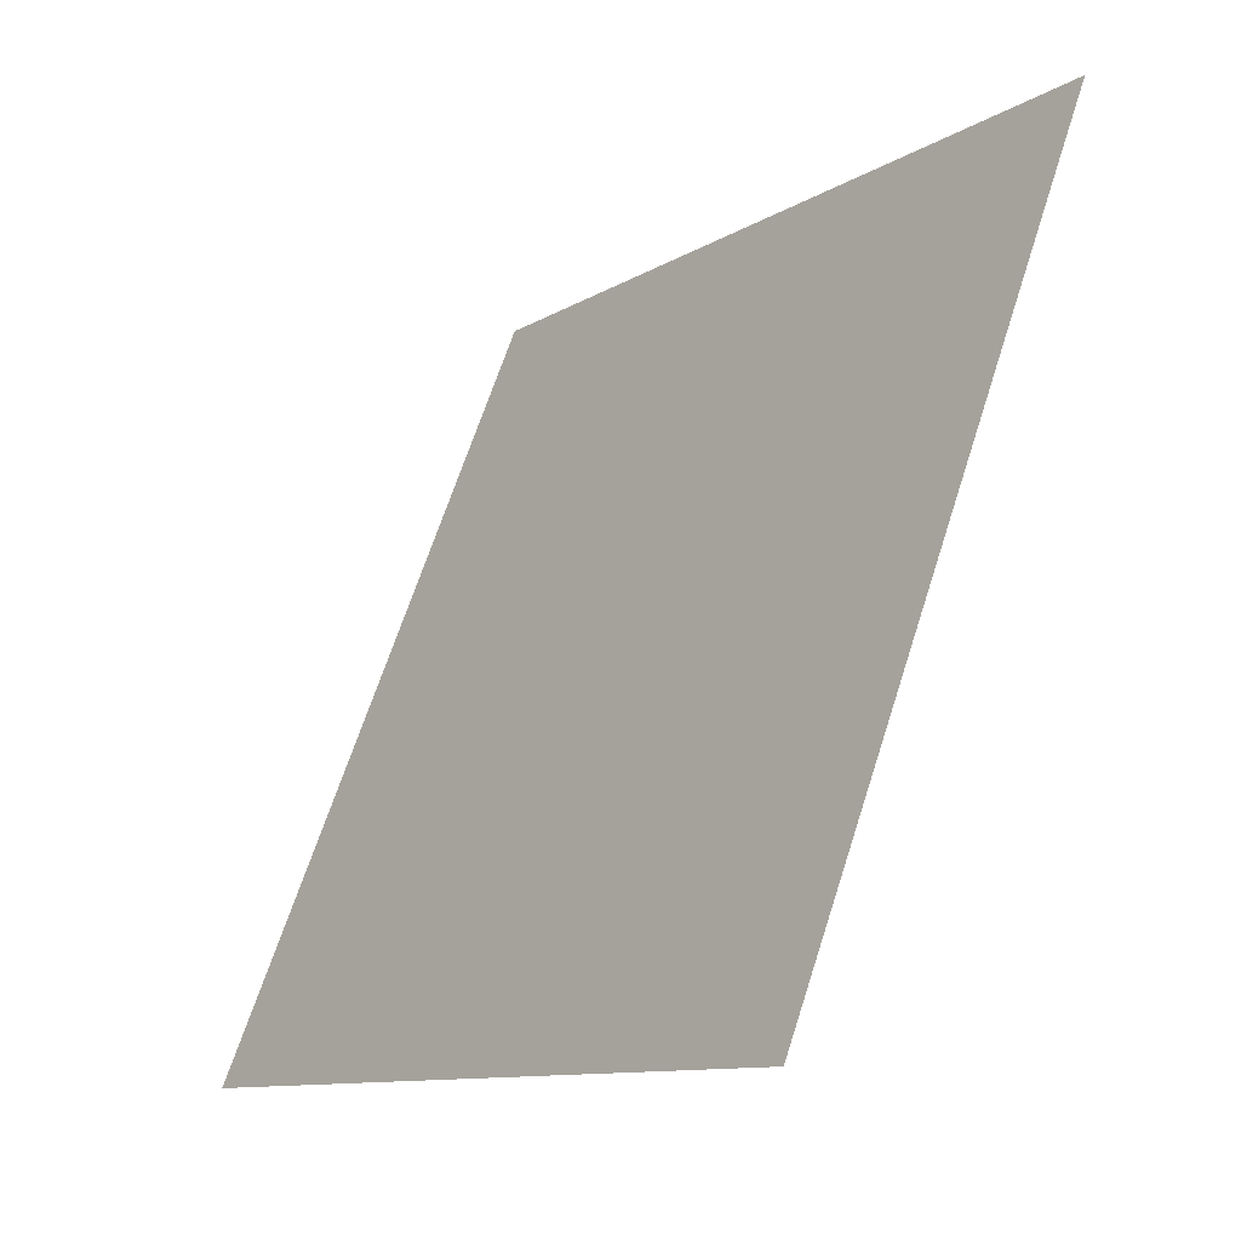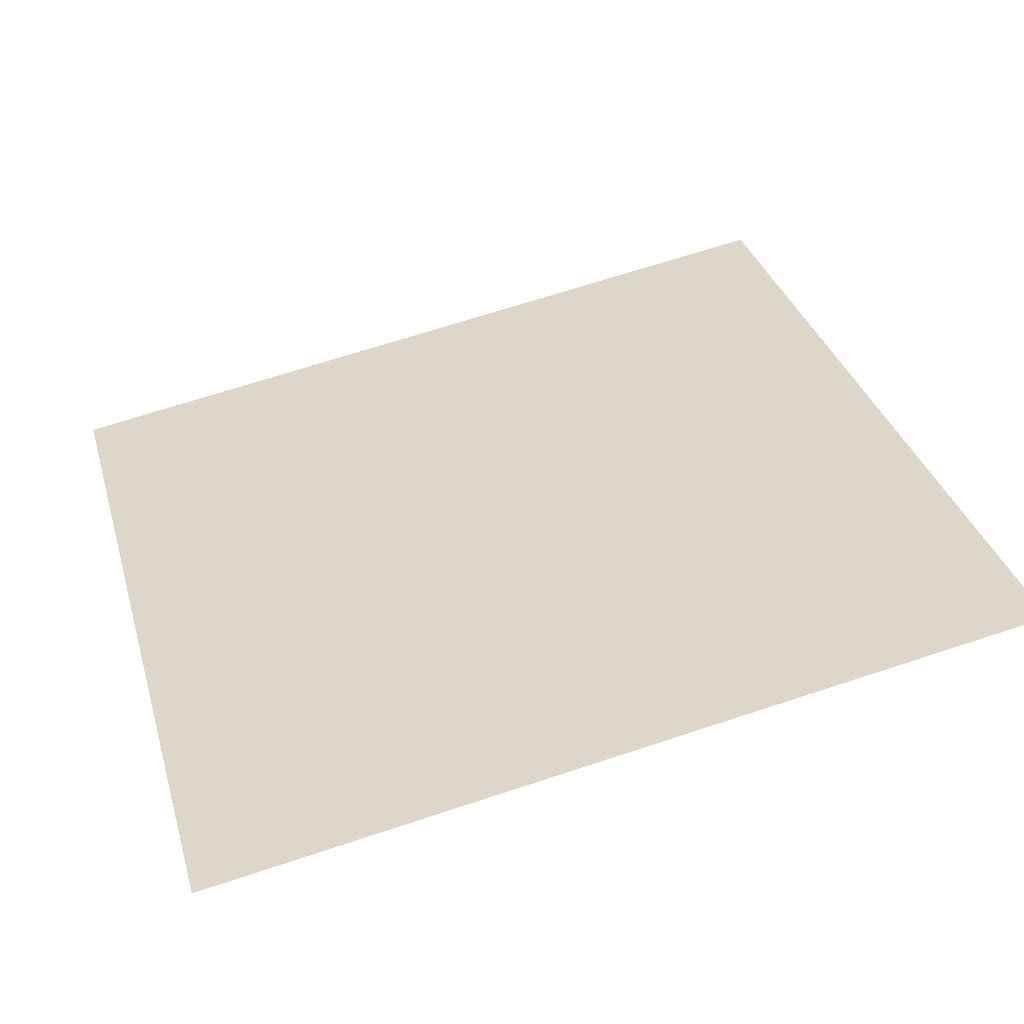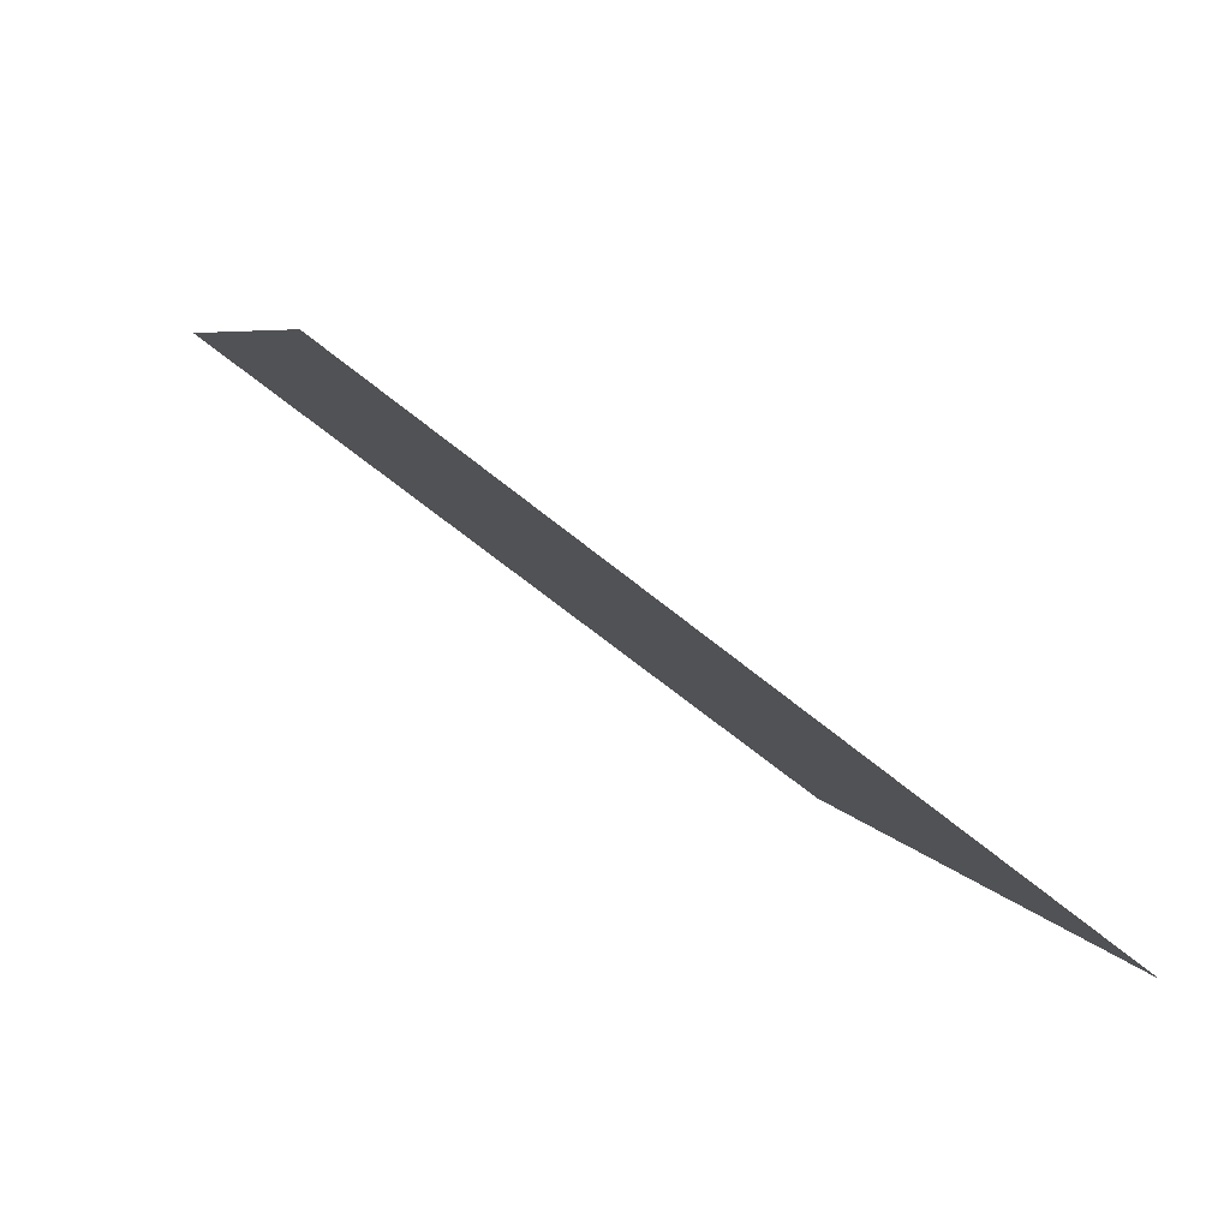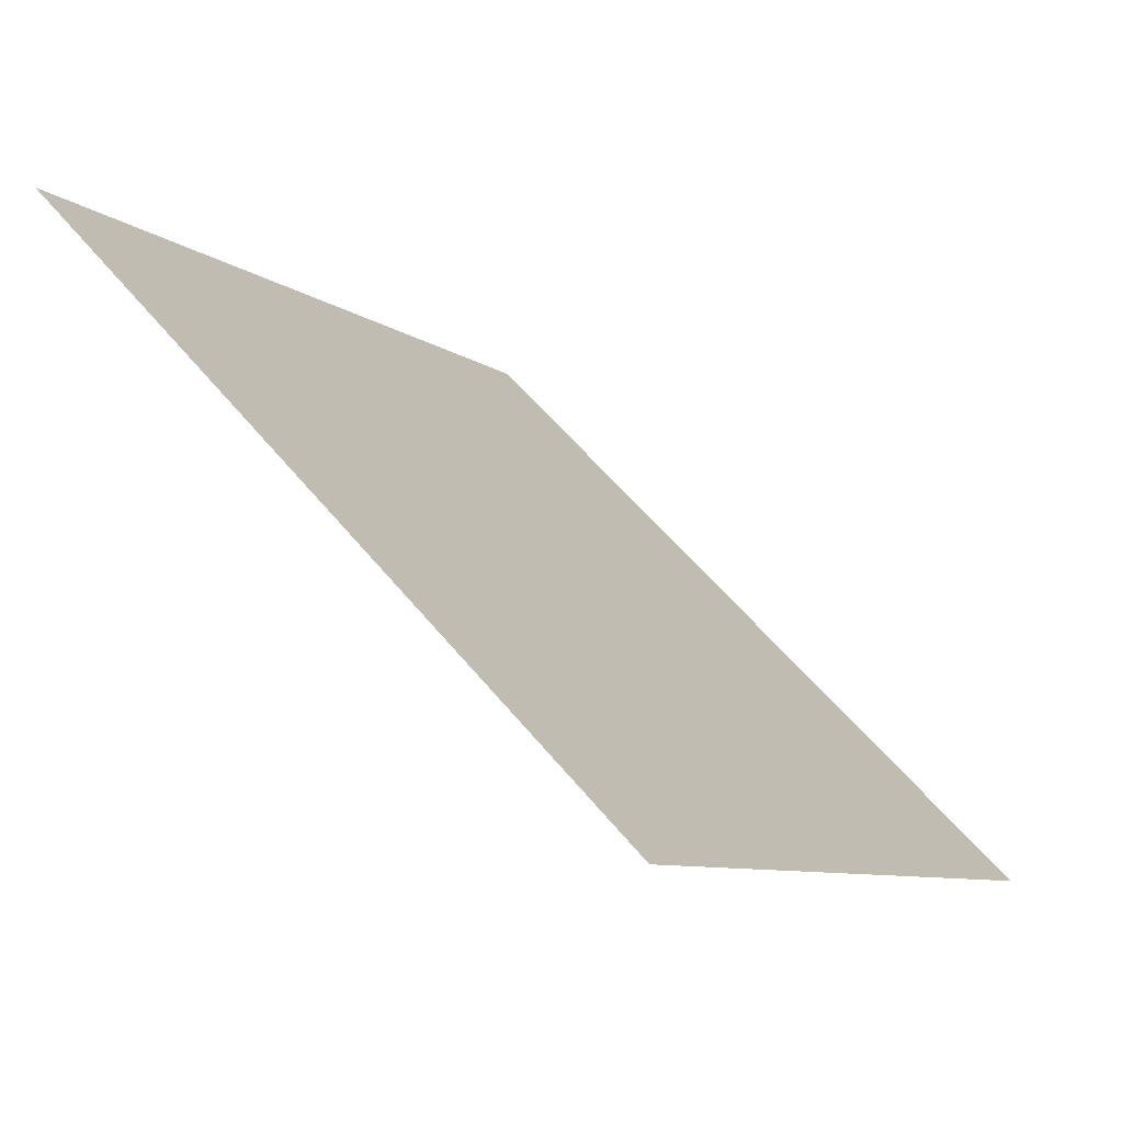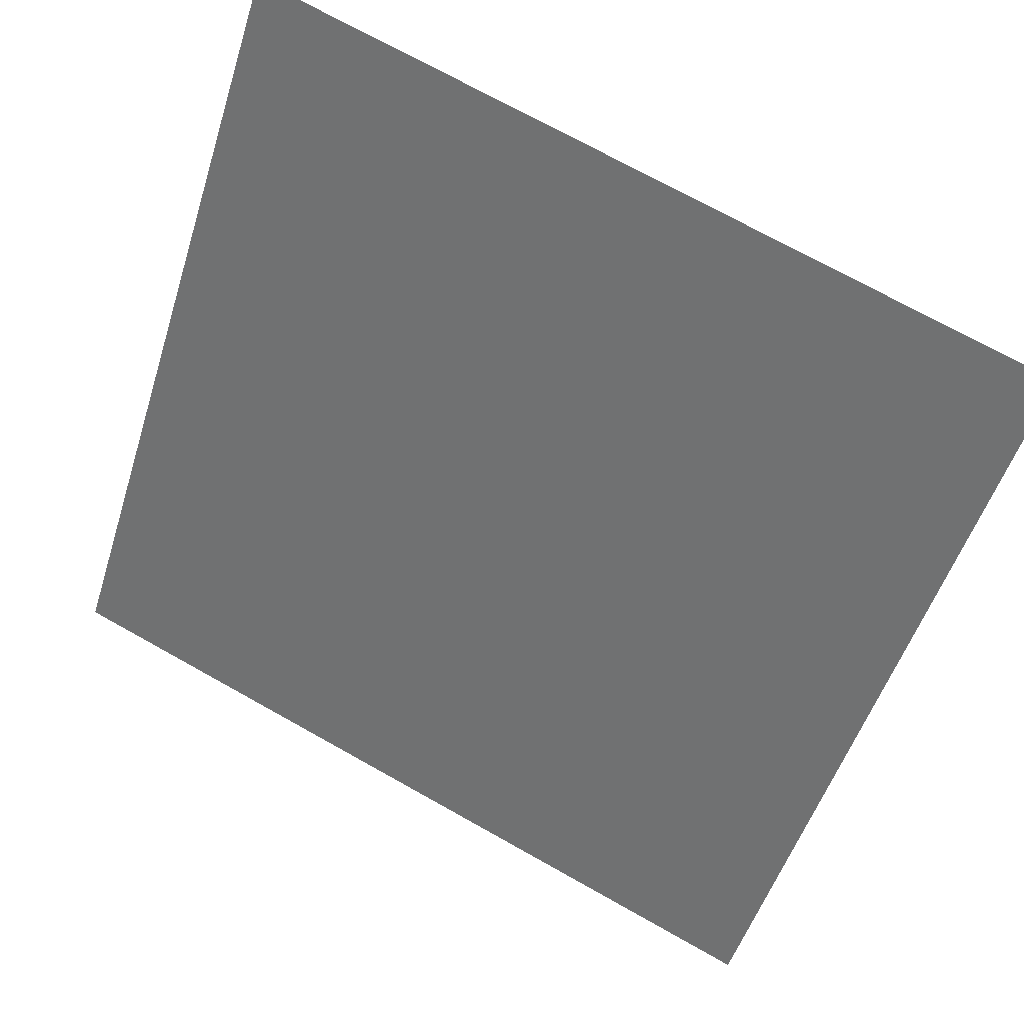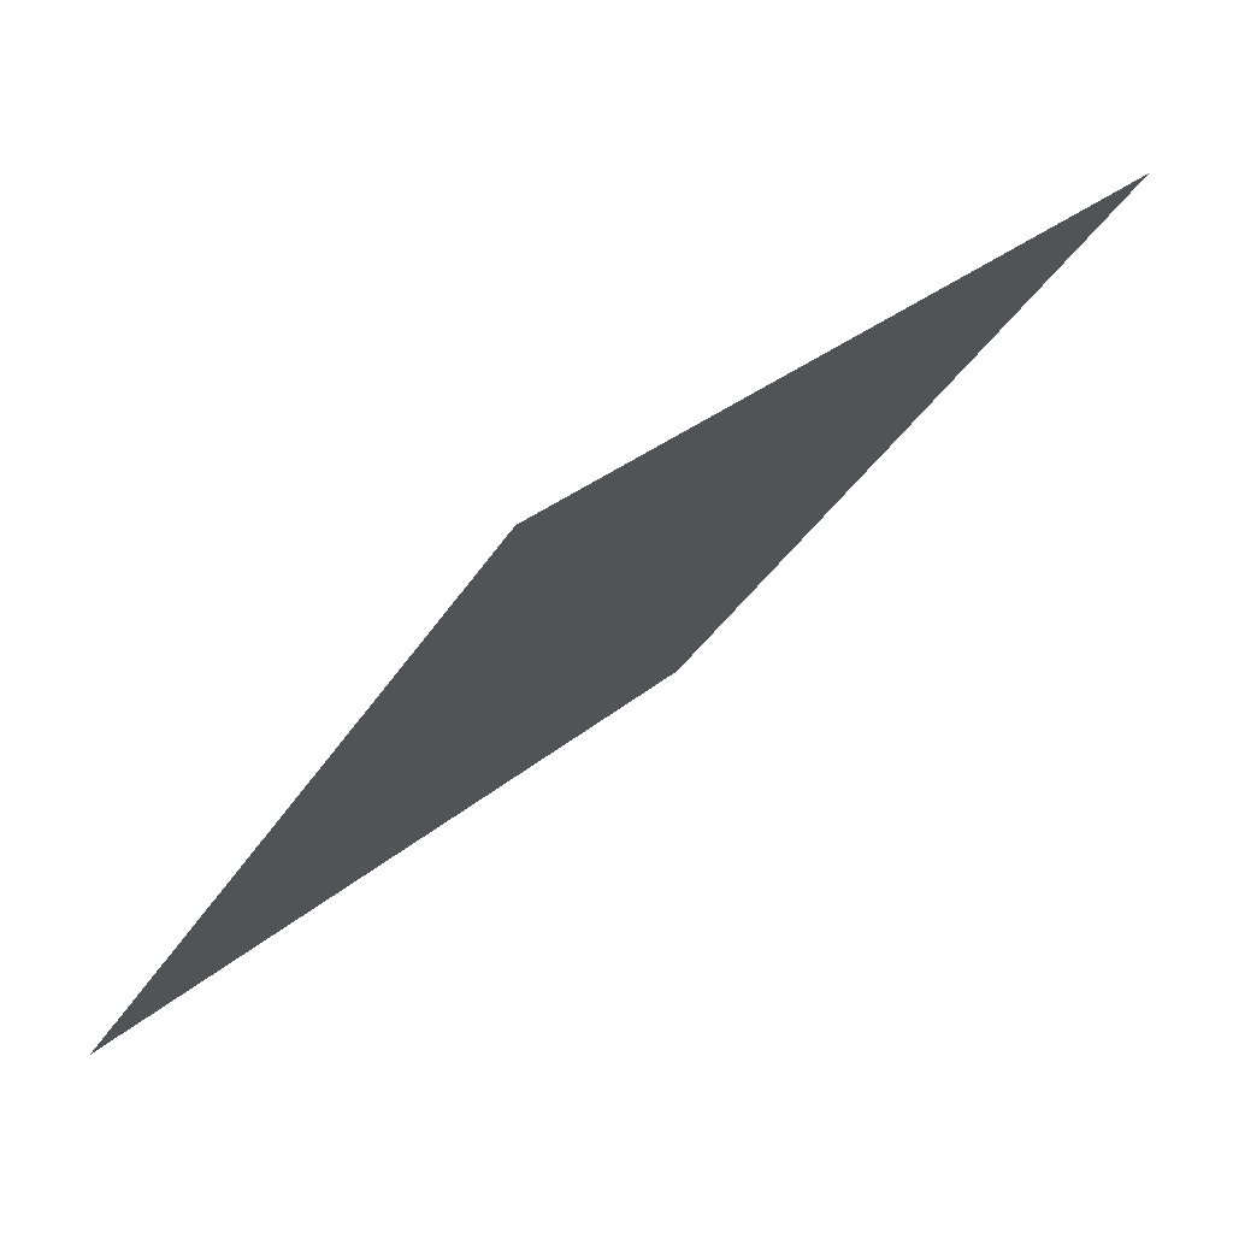
<metadata>
{"format":"obj","ext":"obj","renderer":"f3d","projection":"perspective","resolution":1024,"background":"white","views":[{"elev":65.9,"azim":106.5,"up":"+Z"},{"elev":71.5,"azim":-17.8,"up":"+Y"},{"elev":4.6,"azim":76.3,"up":"+Y"},{"elev":56.9,"azim":-129.9,"up":"+Z"},{"elev":71.7,"azim":27.8,"up":"+Z"},{"elev":28.6,"azim":127.1,"up":"+Z"}]}
</metadata>
<code>
v 0.284 0.6219 0.2943
v 0.2774 0.622 0.2943
v 0.2776 0.626 0.2996
v 0.2841 0.6258 0.2995
f 4 3 2 1

</code>
